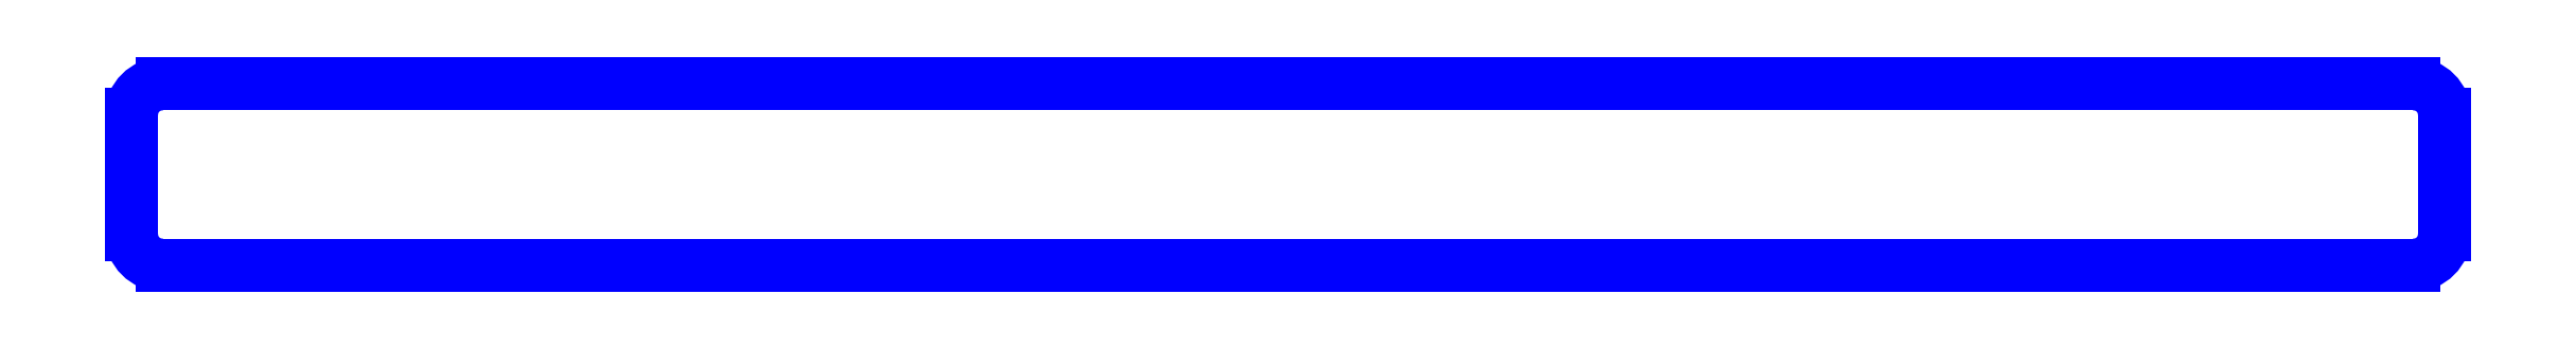
<metadata>
{"format":"dxf","ext":"dxf","renderer":"ezdxf+matplotlib","layout":"modelspace","background":"white","min_lineweight":24,"dpi":150}
</metadata>
<code>
0
SECTION
2
ENTITIES
0
LINE
8
PERIMETER
10
115.6
20
-6
30
0
11
115.6
21
6
31
0
0
ARC
8
PERIMETER
10
112.5
20
6
30
0
40
3.075
210
0
220
-0
230
1
50
0
51
90
0
LINE
8
PERIMETER
10
112.5
20
9.075
30
0
11
-112.5
21
9.075
31
0
0
ARC
8
PERIMETER
10
-112.5
20
6
30
0
40
3.075
210
0
220
-0
230
1
50
90
51
180
0
LINE
8
PERIMETER
10
-115.6
20
6
30
0
11
-115.6
21
-6
31
0
0
ARC
8
PERIMETER
10
-112.5
20
-6
30
0
40
3.075
210
0
220
0
230
1
50
180
51
270
0
LINE
8
PERIMETER
10
-112.5
20
-9.075
30
0
11
112.5
21
-9.075
31
0
0
ARC
8
PERIMETER
10
112.5
20
-6
30
0
40
3.075
210
-0
220
0
230
1
50
270
51
360
0
ENDSEC
0
EOF

</code>
